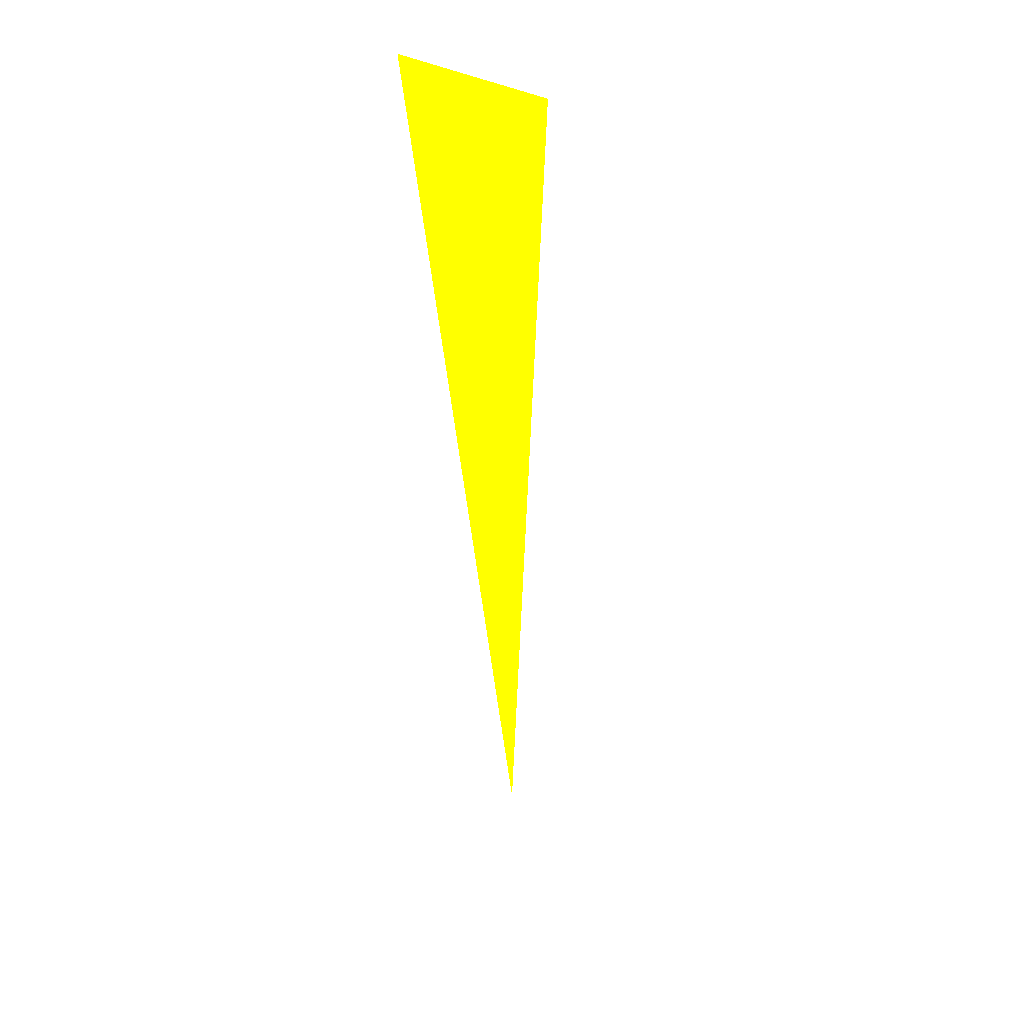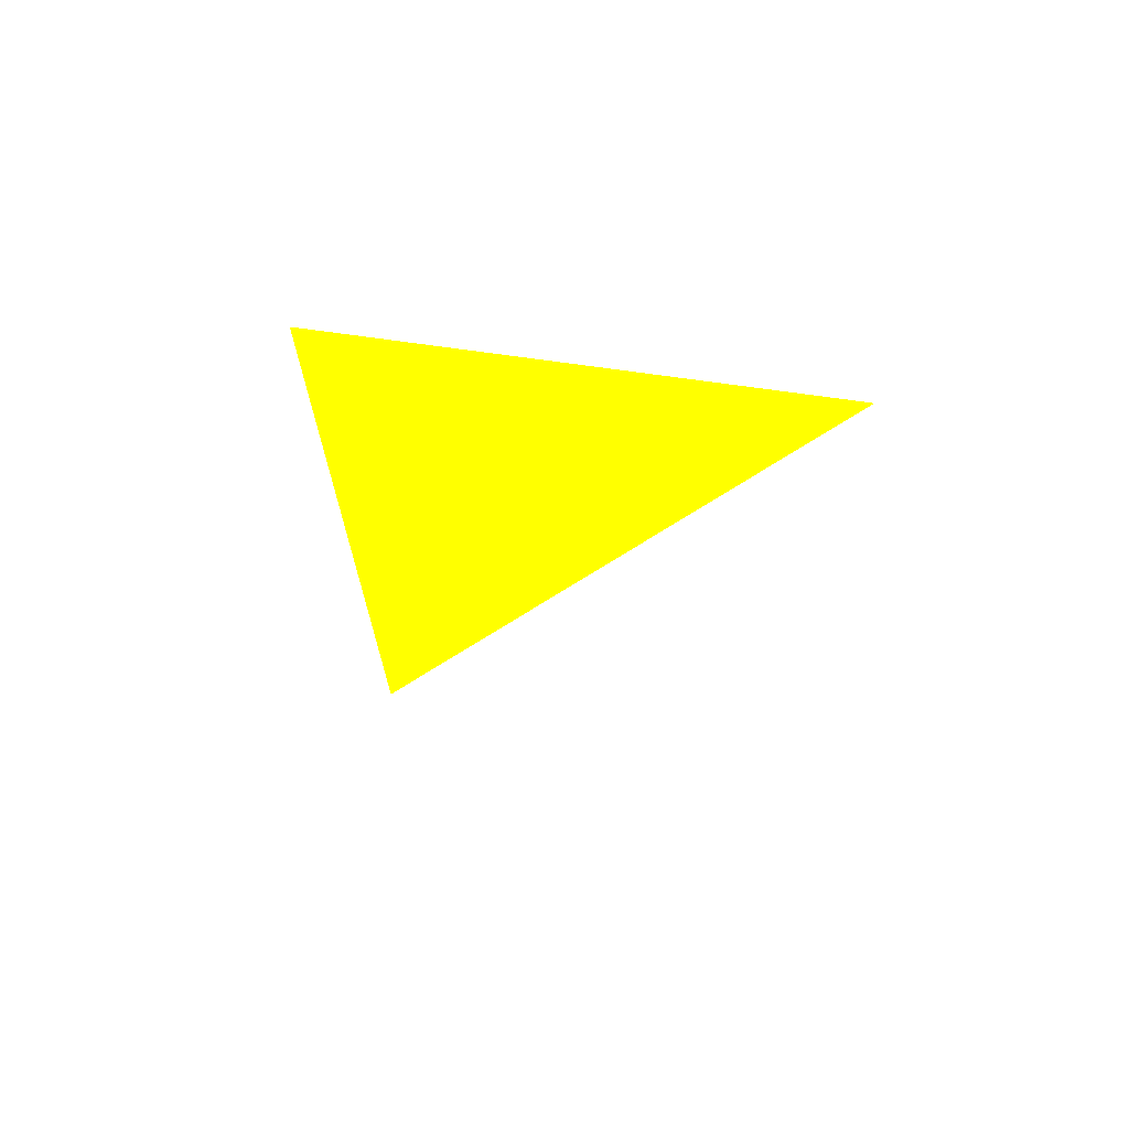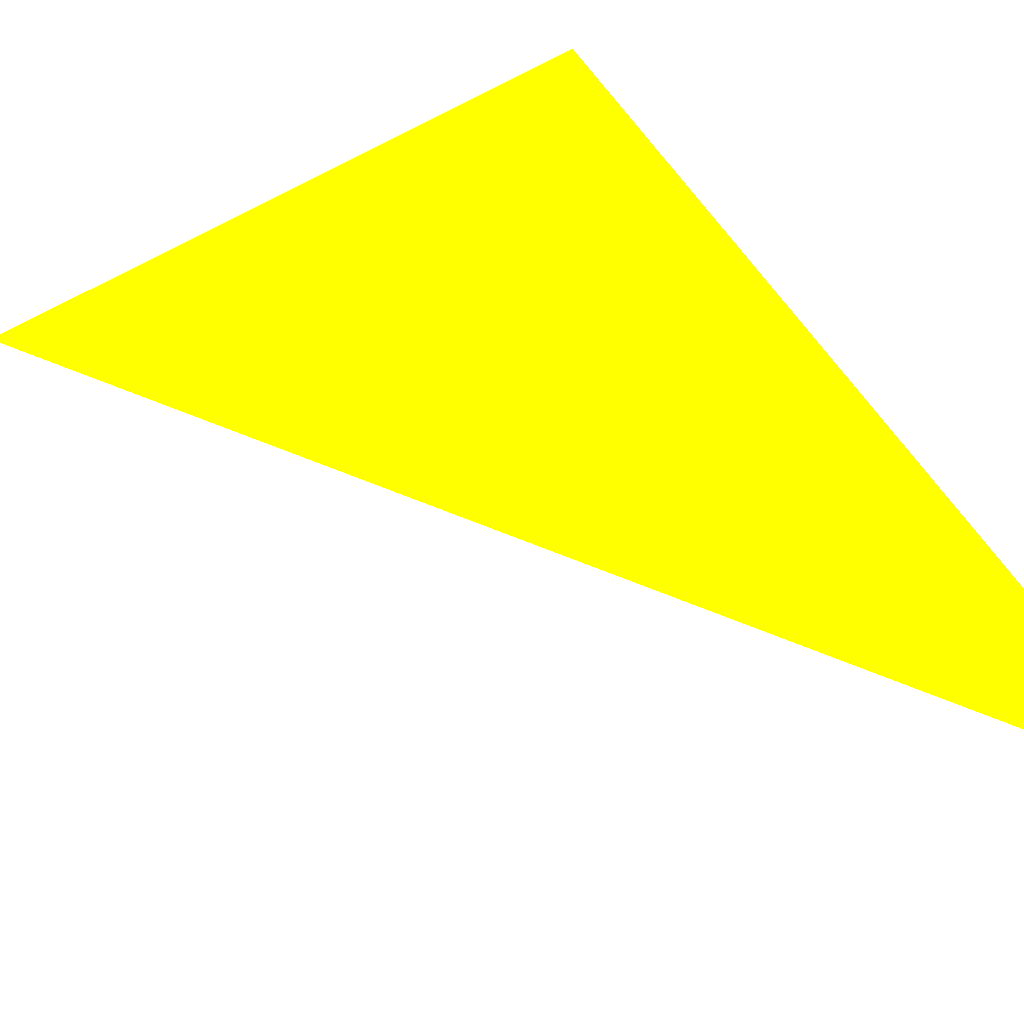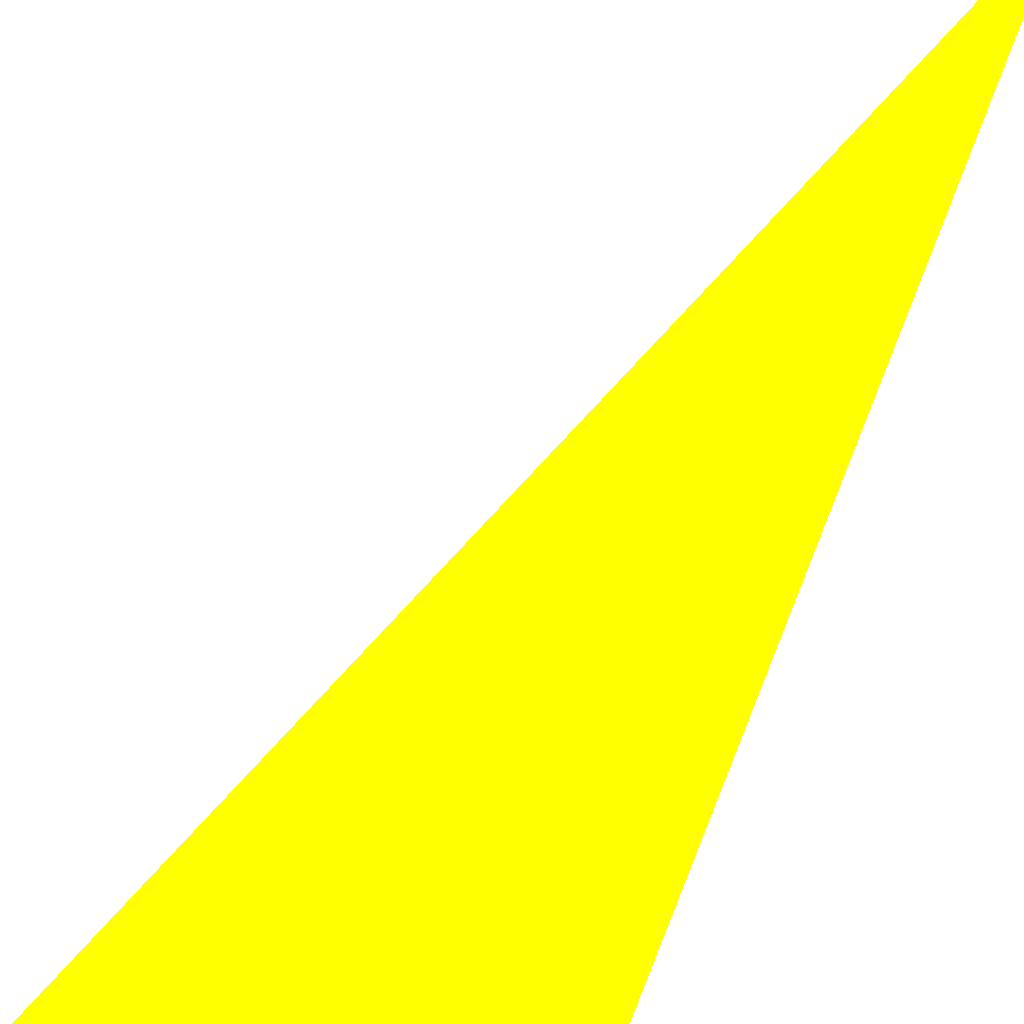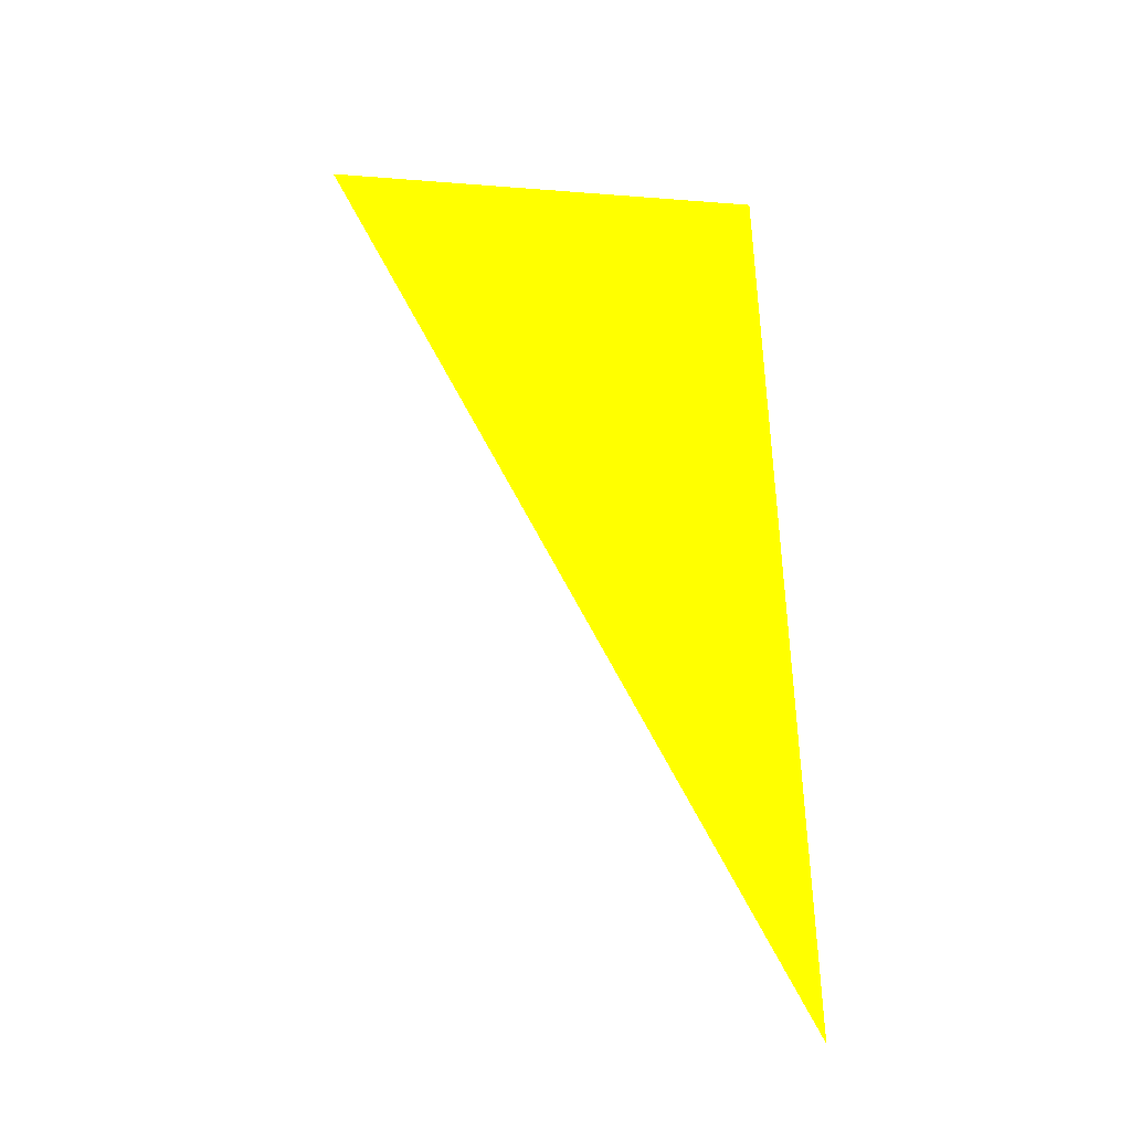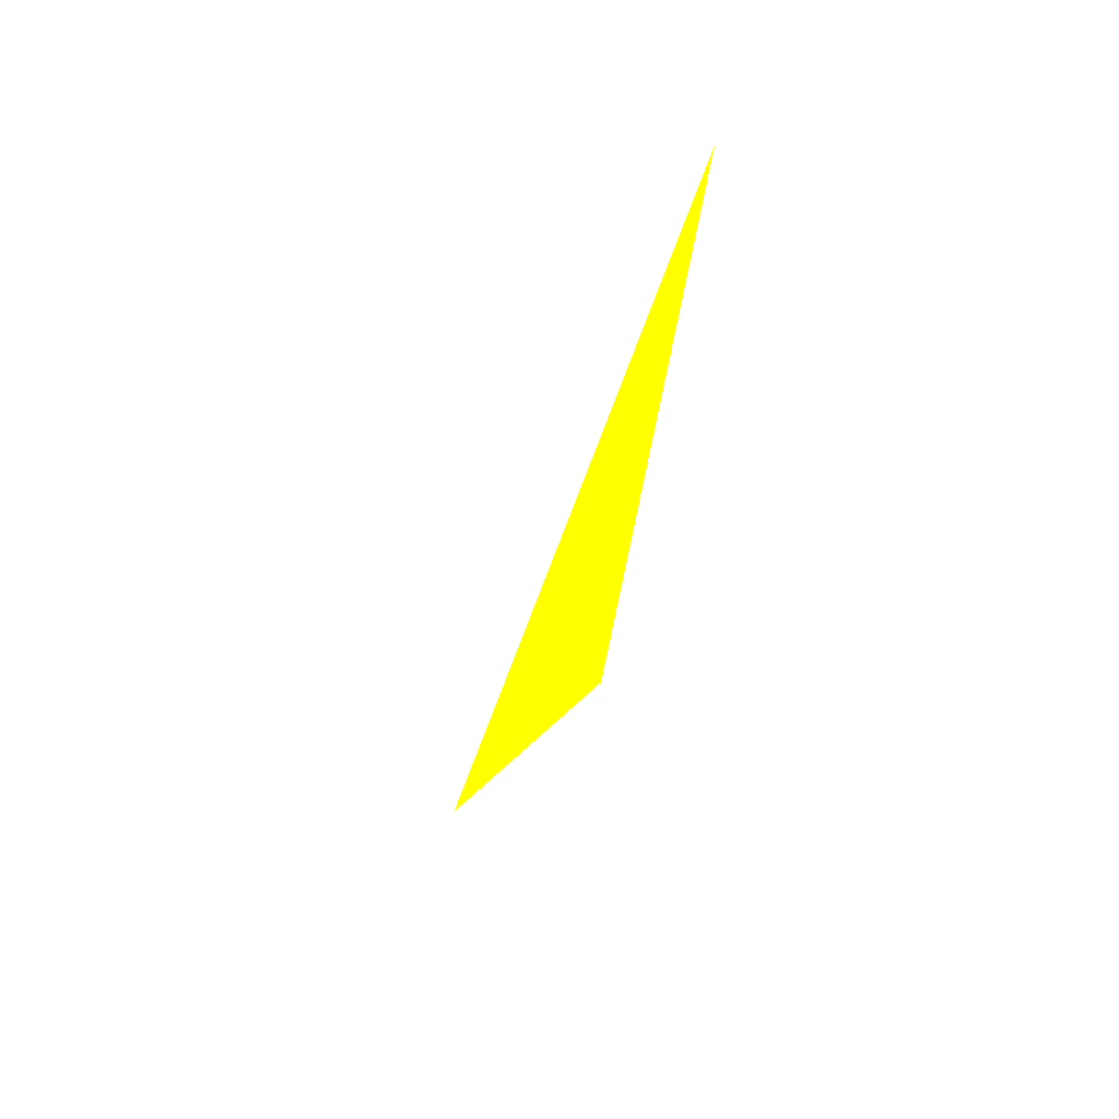
<metadata>
{"format":"obj","ext":"obj","renderer":"f3d","projection":"perspective","resolution":1024,"background":"white","views":[{"elev":18.7,"azim":54.7,"up":"+Z"},{"elev":58.6,"azim":-11.0,"up":"+Z"},{"elev":41.5,"azim":159.5,"up":"+Y"},{"elev":-61.5,"azim":159.1,"up":"+Y"},{"elev":-19.8,"azim":153.3,"up":"+Z"},{"elev":75.1,"azim":-91.2,"up":"+Z"}]}
</metadata>
<code>
o geometry_0
v 6.125e+05 5.855e+06 648 1 1 0
v 6.125e+05 5.855e+06 664 1 1 0
v 6.125e+05 5.855e+06 664 1 1 0
f 2 3 1

</code>
